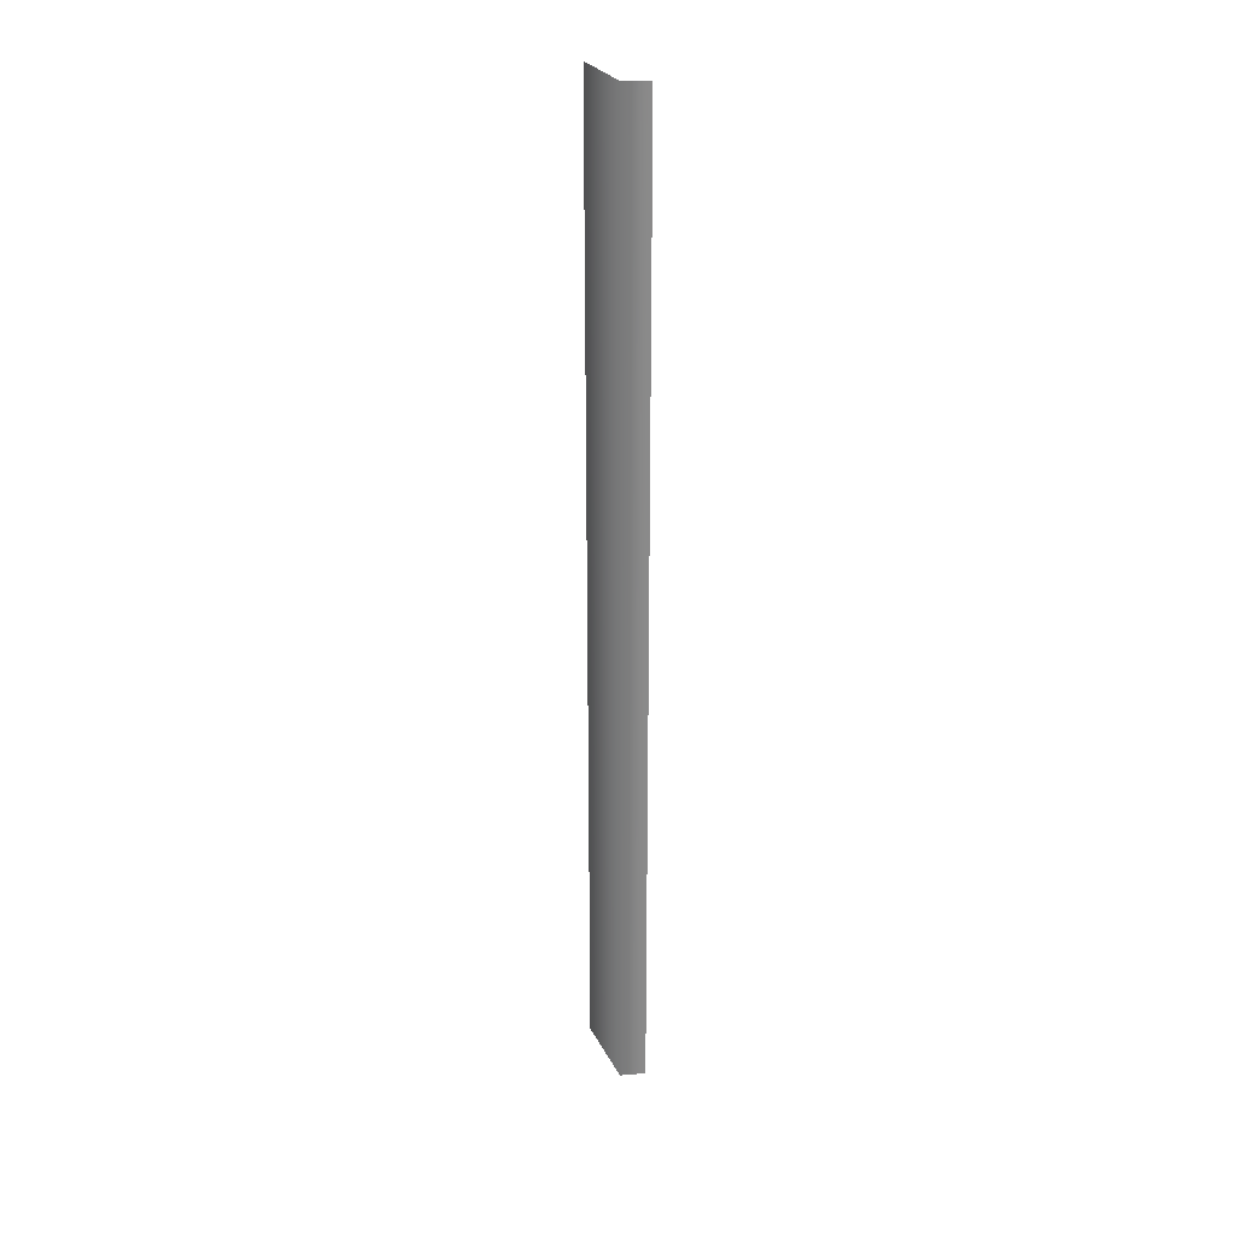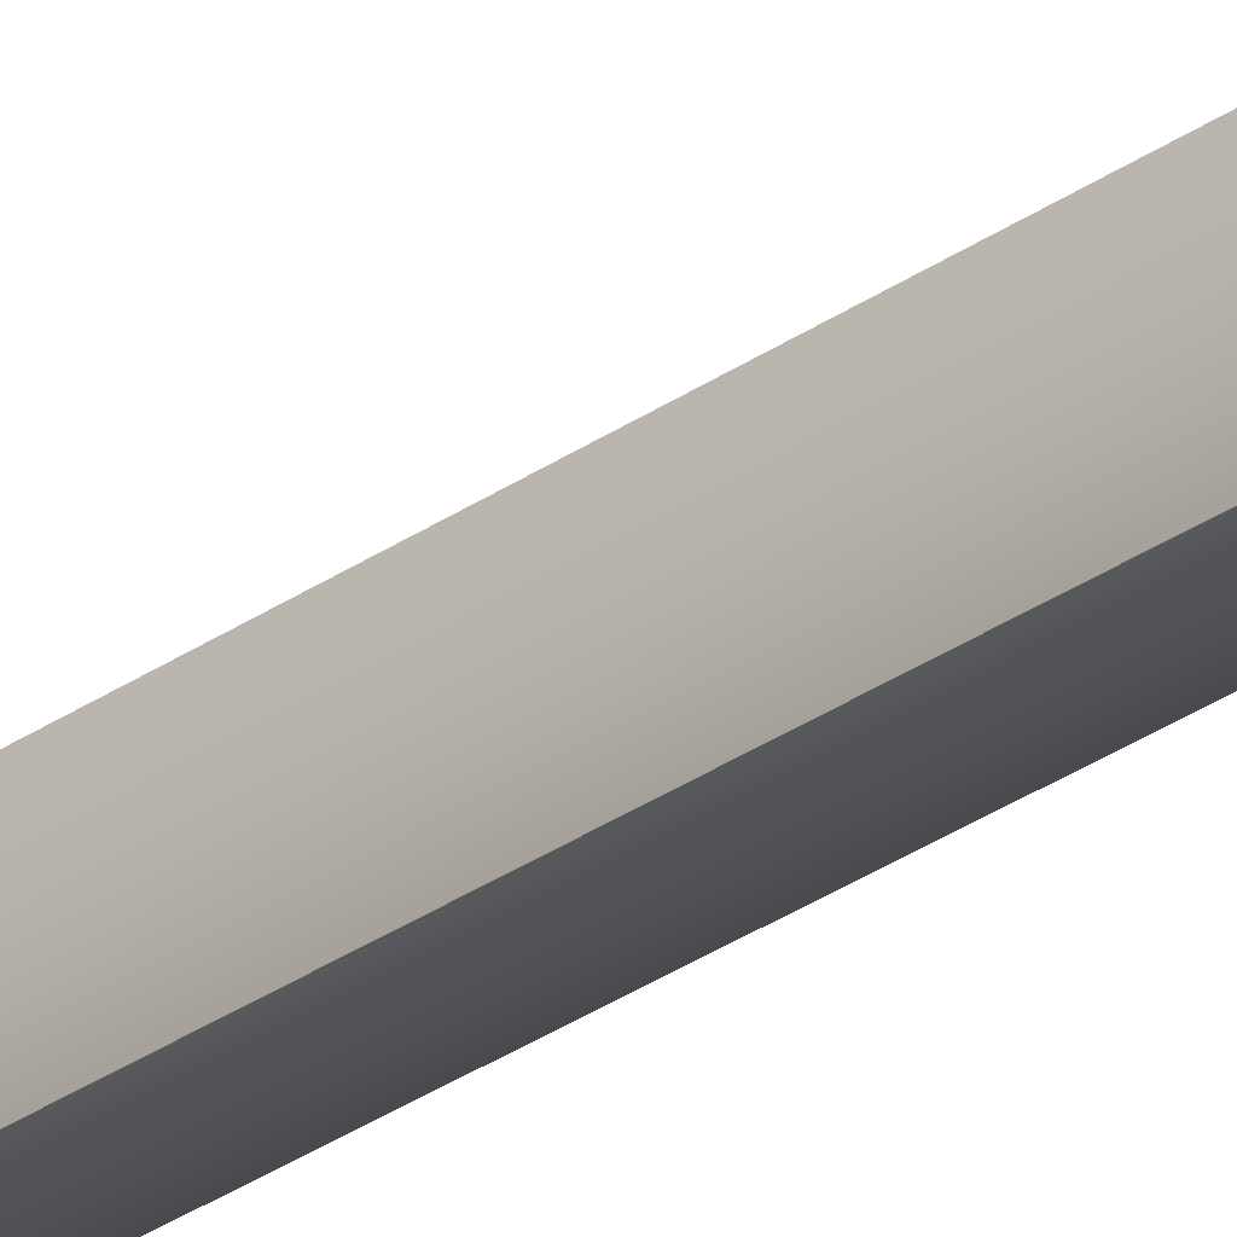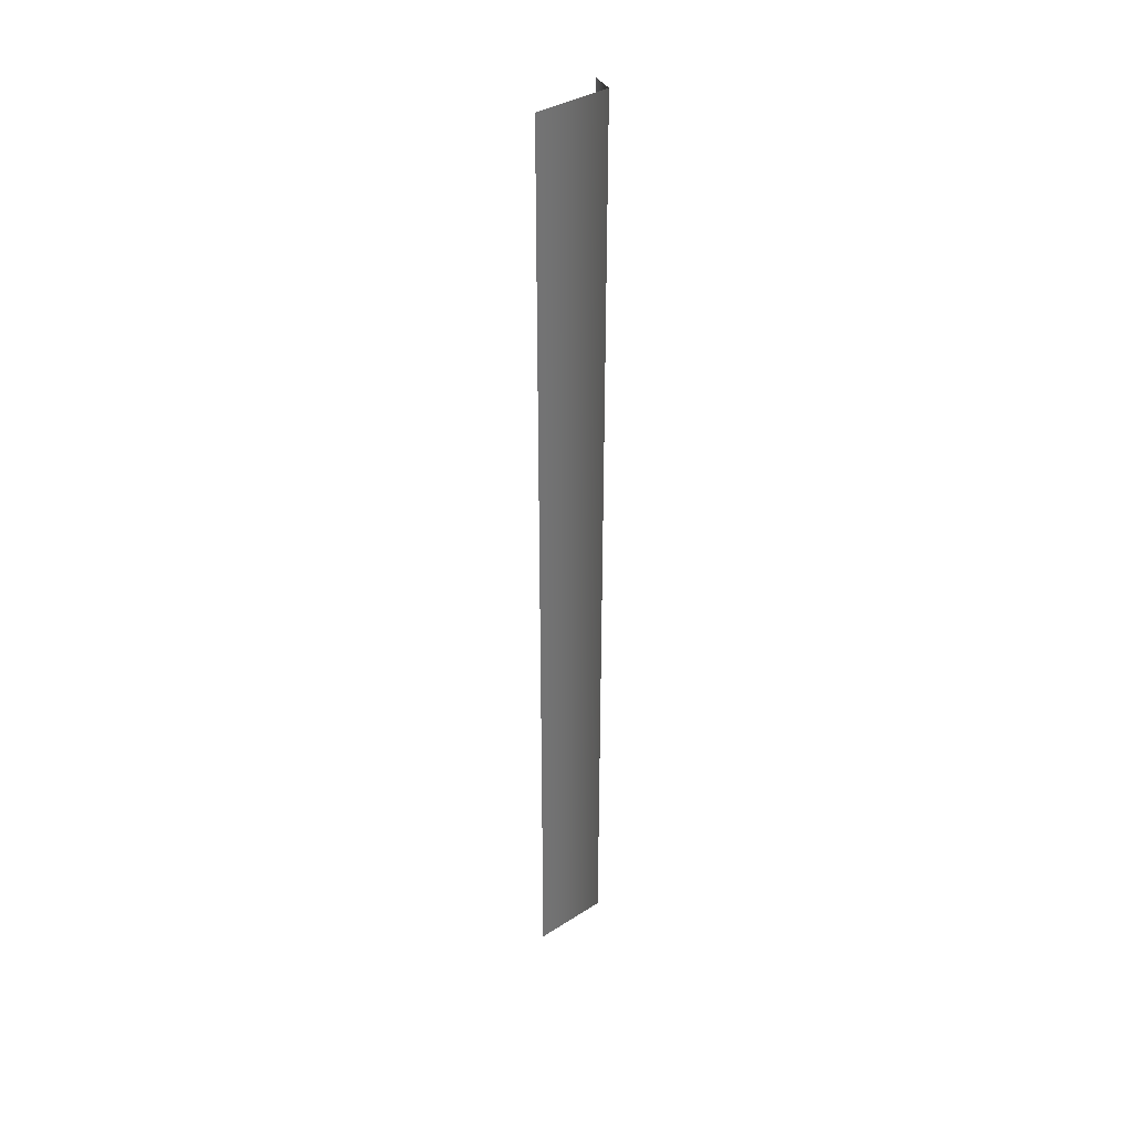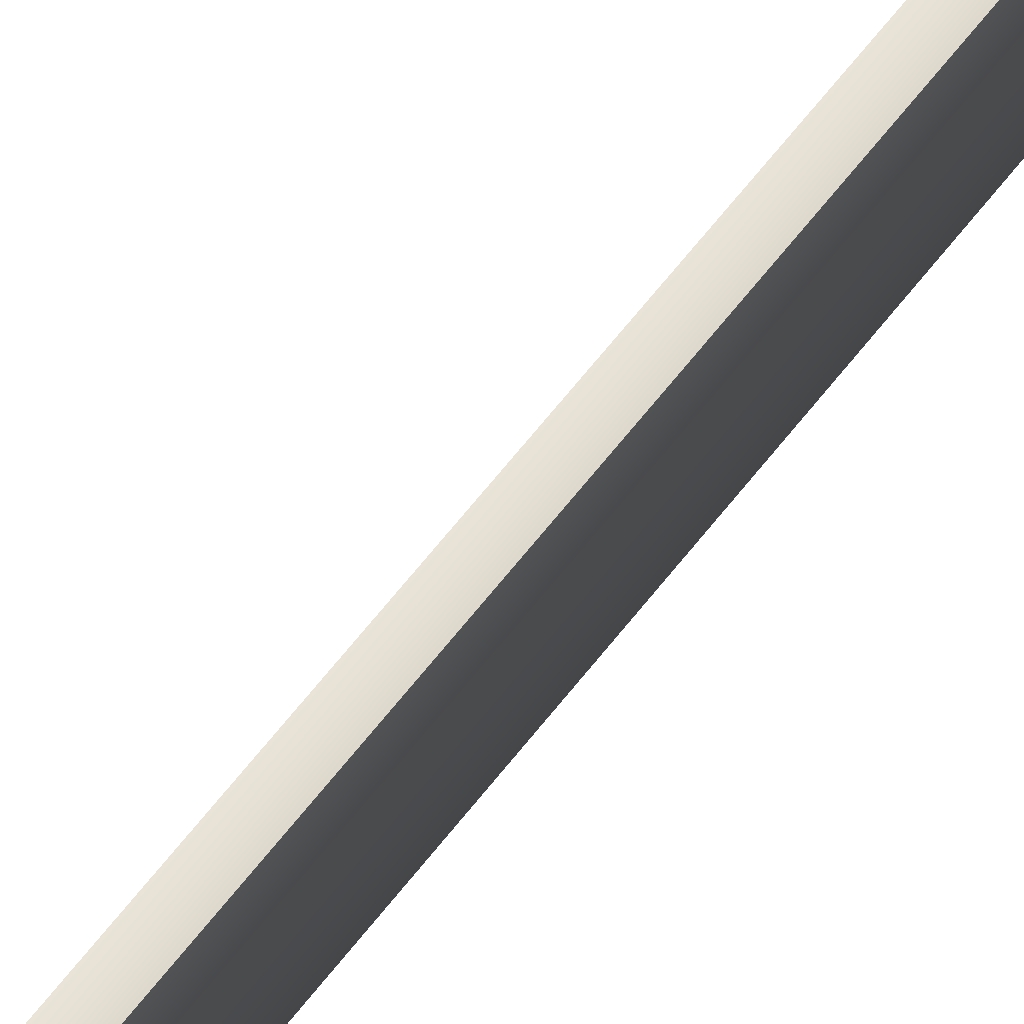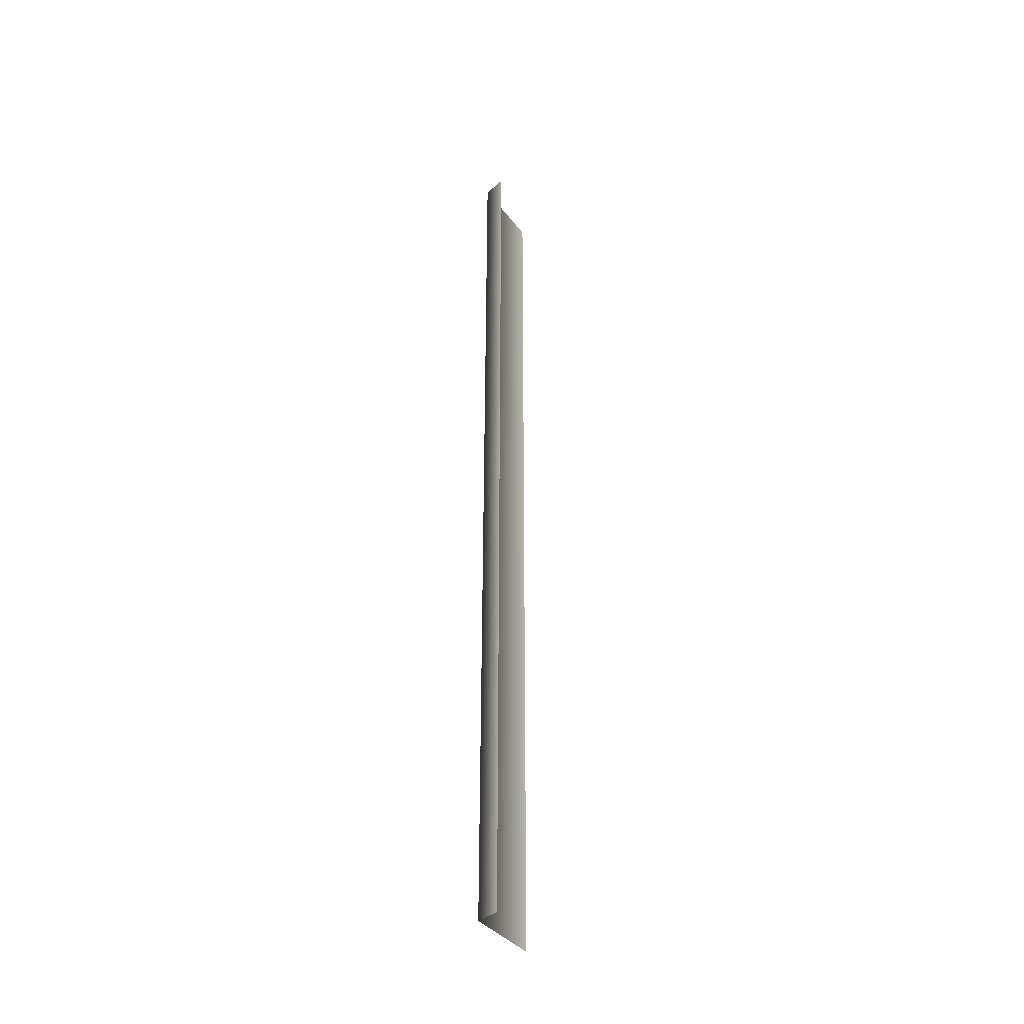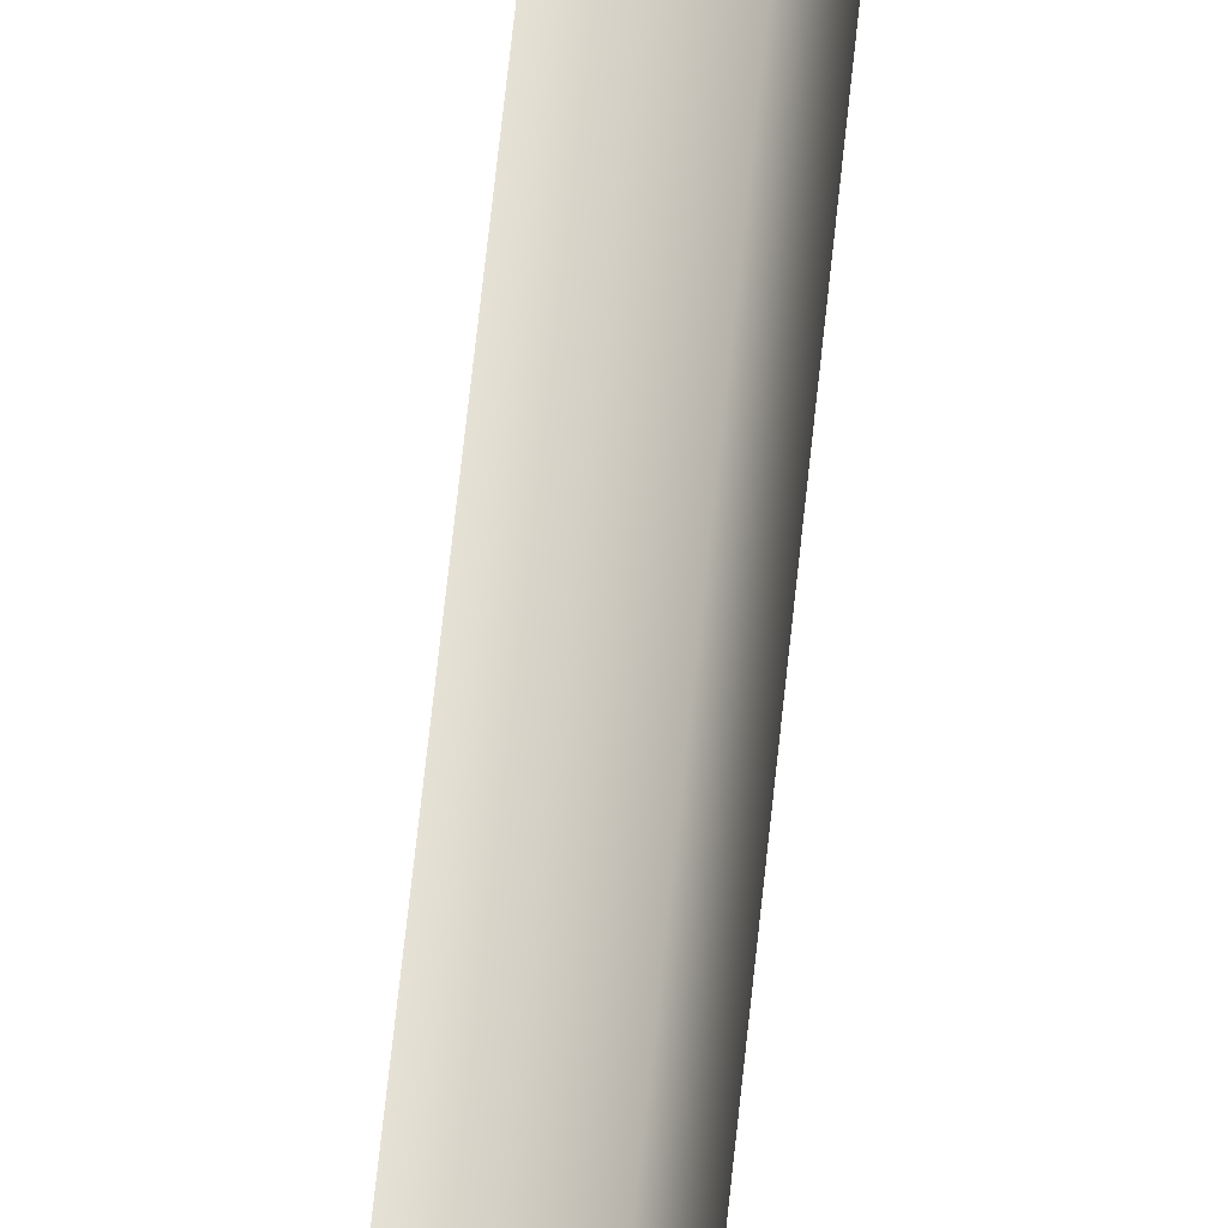
<metadata>
{"format":"obj","ext":"obj","renderer":"f3d","projection":"perspective","resolution":1024,"background":"white","views":[{"elev":26.8,"azim":-13.2,"up":"+Z"},{"elev":-35.2,"azim":131.6,"up":"+Y"},{"elev":36.5,"azim":-120.6,"up":"+Z"},{"elev":58.8,"azim":-143.7,"up":"+Y"},{"elev":-38.1,"azim":42.4,"up":"+Z"},{"elev":61.1,"azim":-174.3,"up":"+Y"}]}
</metadata>
<code>
v -33.55 11.63 -34.03
v -32.69 6.209 -34.03
v -32.69 6.209 33.17
v -33.55 11.63 33.17
v -30.93 6.035 -34.03
v -30.93 6.035 33.17
f 4 2 1
f 3 2 4
f 3 5 2
f 3 6 5

</code>
